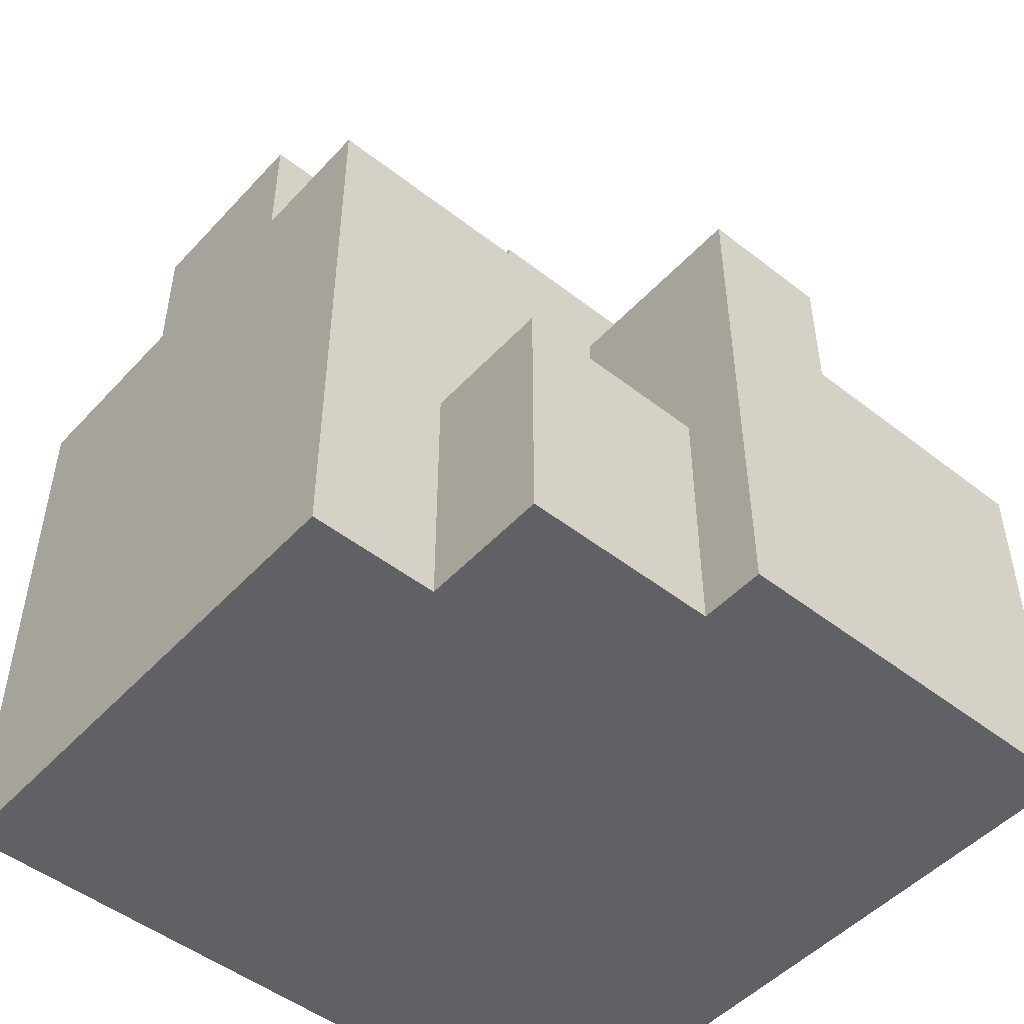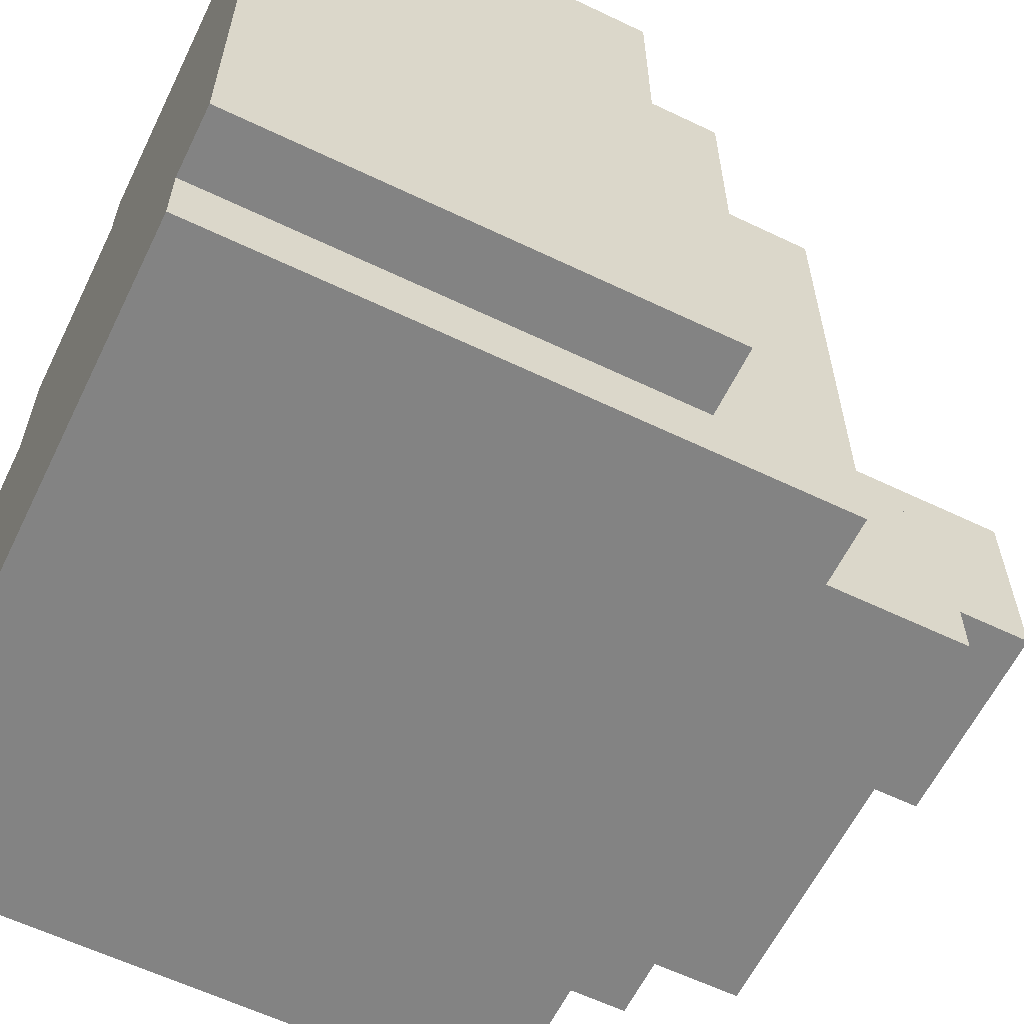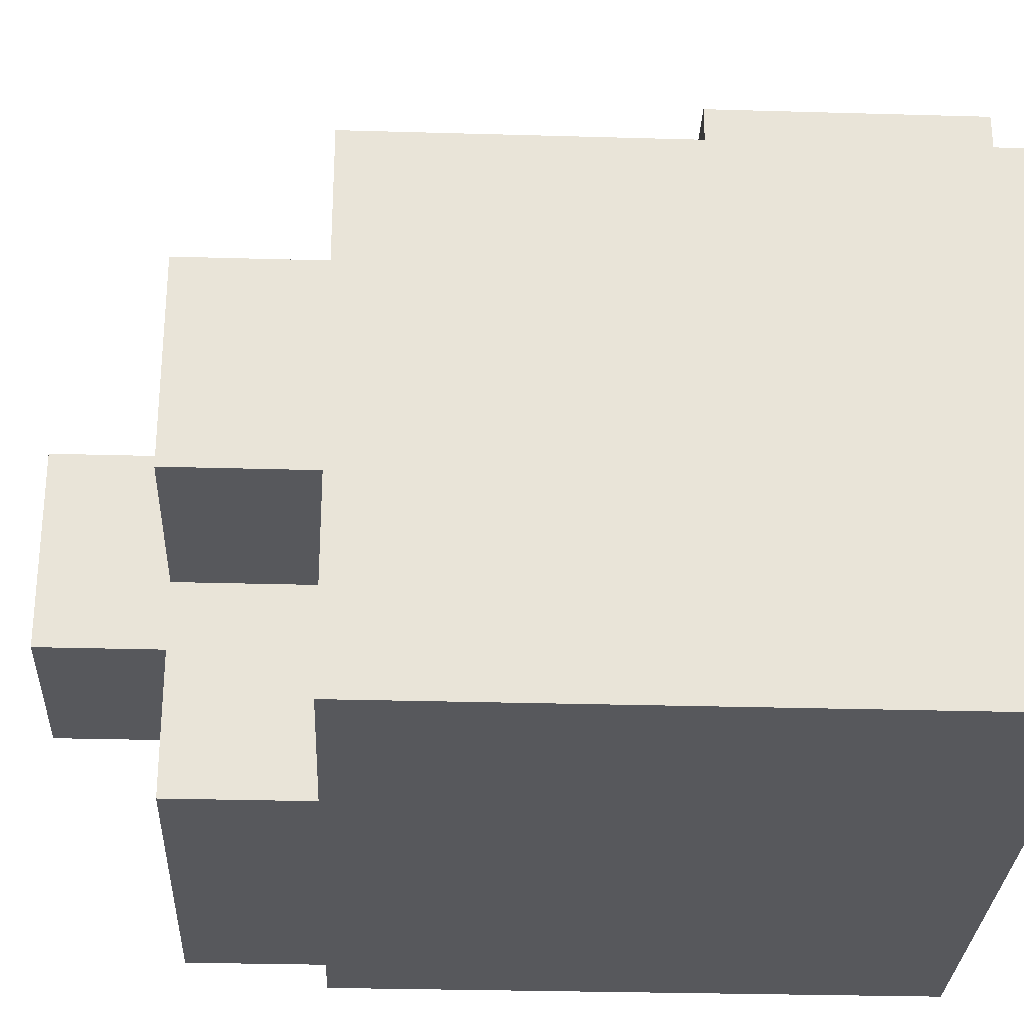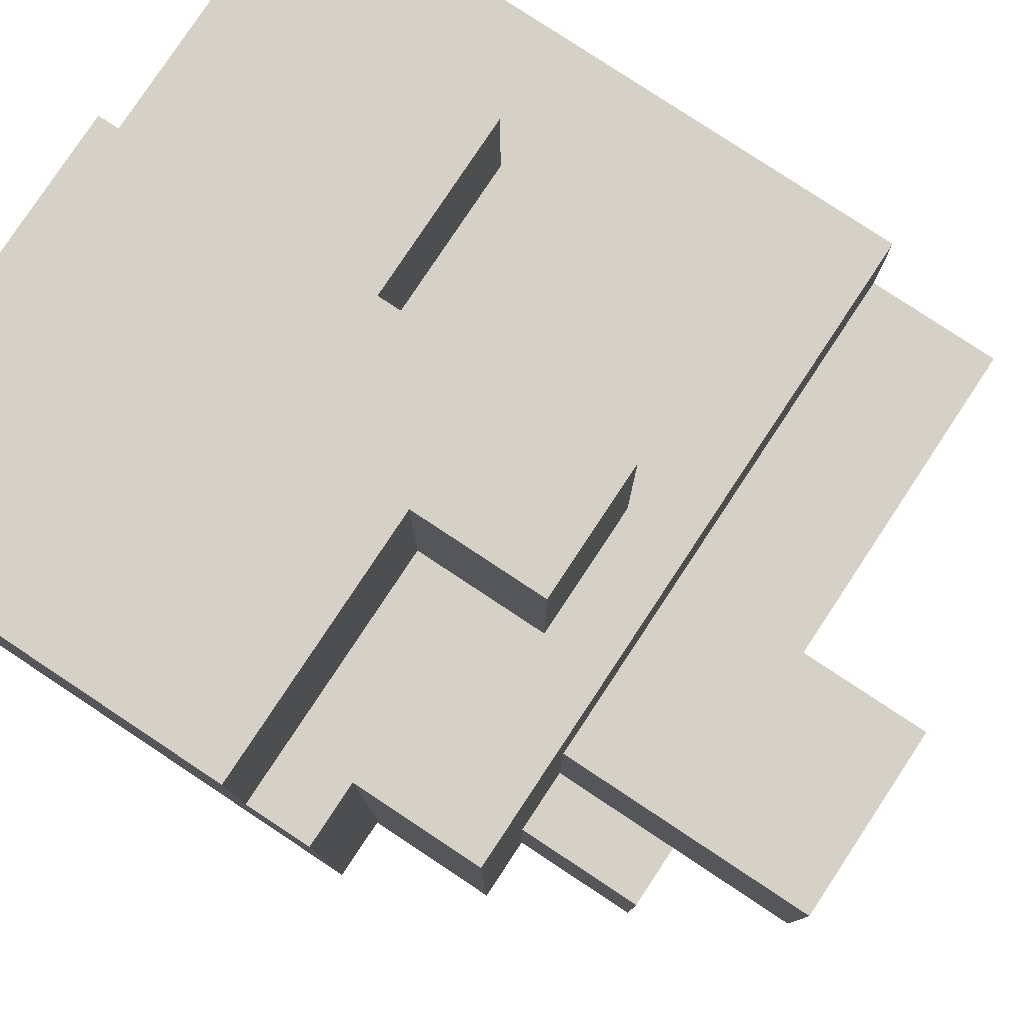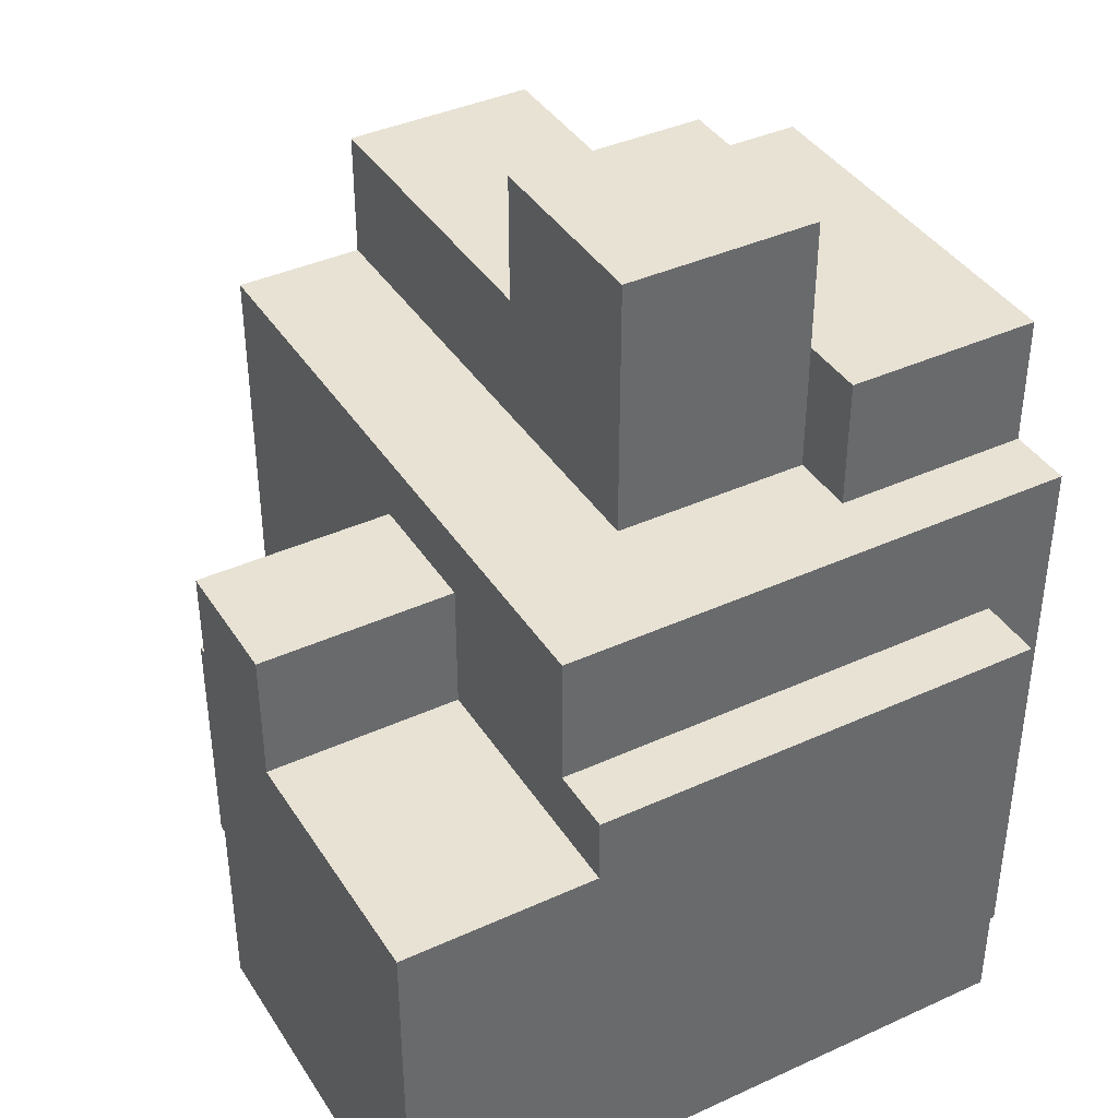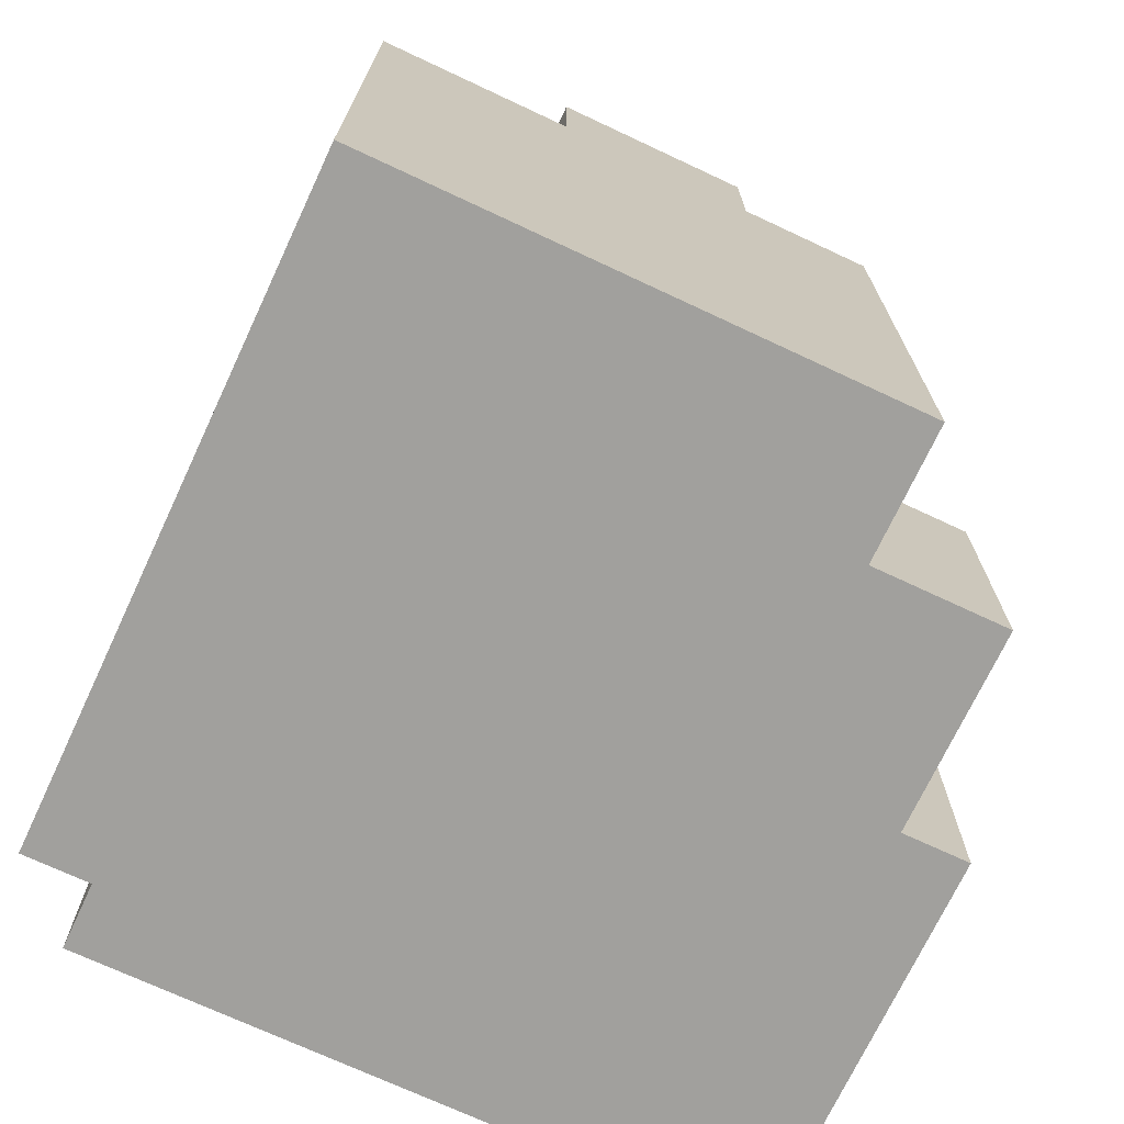
<metadata>
{"format":"obj","ext":"obj","renderer":"f3d","projection":"perspective","resolution":1024,"background":"white","views":[{"elev":-49.5,"azim":-40.7,"up":"+Y"},{"elev":-61.0,"azim":64.0,"up":"+Z"},{"elev":-28.7,"azim":-92.5,"up":"+Z"},{"elev":79.6,"azim":123.5,"up":"+Z"},{"elev":39.7,"azim":60.5,"up":"+Y"},{"elev":-71.7,"azim":-115.1,"up":"+Y"}]}
</metadata>
<code>
g Background_Snow_Rock-0
v -5.5 -6.5 2.5
v -5.5 -6.5 -5.5
v -5.5 1.5 2.5
v -5.5 1.5 0.5
v -5.5 1.5 -2.5
v -5.5 1.5 -5.5
v -5.5 2.5 2.5
v -5.5 2.5 0.5
v -5.5 2.5 -2.5
v -5.5 2.5 -5.5
v -5.5 3.5 0.5
v -5.5 3.5 -2.5
v -5.5 4.5 0.5
v -5.5 4.5 -2.5
v -3.5 -6.5 4.5
v -3.5 -6.5 2.5
v -3.5 -3.5 4.5
v -3.5 -3.5 2.5
v -3.5 -2.5 4.5
v -3.5 -2.5 2.5
v -2.5 2.5 -2.5
v -2.5 2.5 -5.5
v -2.5 3.5 -2.5
v -2.5 3.5 -5.5
v -2.5 4.5 -2.5
v -2.5 4.5 -5.5
v -0.5 -6.5 5.5
v -0.5 -6.5 4.5
v -0.5 -3.5 4.5
v -0.5 -2.5 4.5
v -0.5 -2.5 2.5
v -0.5 0.5 5.5
v -0.5 0.5 2.5
v -0.5 1.5 5.5
v -0.5 1.5 2.5
v -0.5 4.5 0.5
v -0.5 4.5 -2.5
v -0.5 5.5 0.5
v -0.5 5.5 -2.5
v -0.5 6.5 0.5
v -0.5 6.5 -2.5
v 1.5 -0.5 5.5
v 1.5 -0.5 2.5
v 1.5 0.5 5.5
v 1.5 0.5 2.5
v 1.5 1.5 5.5
v 1.5 1.5 2.5
v 2.5 2.5 0.5
v 2.5 2.5 -2.5
v 2.5 3.5 -2.5
v 2.5 4.5 -2.5
v 2.5 5.5 0.5
v 2.5 5.5 -2.5
v 2.5 6.5 0.5
v 2.5 6.5 -2.5
v 3.5 2.5 -2.5
v 3.5 2.5 -5.5
v 3.5 3.5 -2.5
v 3.5 3.5 -5.5
v 3.5 4.5 -2.5
v 3.5 4.5 -5.5
v 4.5 -6.5 -4.5
v 4.5 -6.5 -5.5
v 4.5 -0.5 -4.5
v 4.5 0.5 2.5
v 4.5 0.5 -4.5
v 4.5 1.5 2.5
v 4.5 1.5 -5.5
v 4.5 2.5 2.5
v 4.5 2.5 -5.5
v 5.5 -6.5 5.5
v 5.5 -6.5 -4.5
v 5.5 -1.5 5.5
v 5.5 -1.5 2.5
v 5.5 -0.5 5.5
v 5.5 -0.5 2.5
v 5.5 -0.5 -4.5
v 5.5 0.5 2.5
v 5.5 0.5 -4.5
v -0.5 -6.5 5.5
v -0.5 0.5 5.5
v -0.5 1.5 5.5
v 1.5 -1.5 5.5
v 1.5 -0.5 5.5
v 1.5 0.5 5.5
v 1.5 1.5 5.5
v 5.5 -6.5 5.5
v 5.5 -1.5 5.5
v 5.5 -0.5 5.5
v -3.5 -6.5 4.5
v -3.5 -3.5 4.5
v -3.5 -2.5 4.5
v -0.5 -6.5 4.5
v -0.5 -3.5 4.5
v -0.5 -2.5 4.5
v -5.5 -6.5 2.5
v -5.5 1.5 2.5
v -5.5 2.5 2.5
v -3.5 -6.5 2.5
v -3.5 -3.5 2.5
v -3.5 -2.5 2.5
v -0.5 -2.5 2.5
v -0.5 0.5 2.5
v -0.5 1.5 2.5
v 1.5 -0.5 2.5
v 1.5 0.5 2.5
v 1.5 1.5 2.5
v 4.5 -0.5 2.5
v 4.5 0.5 2.5
v 4.5 1.5 2.5
v 4.5 2.5 2.5
v 5.5 -0.5 2.5
v 5.5 0.5 2.5
v -5.5 2.5 0.5
v -5.5 3.5 0.5
v -5.5 4.5 0.5
v -0.5 3.5 0.5
v -0.5 4.5 0.5
v -0.5 5.5 0.5
v -0.5 6.5 0.5
v 2.5 2.5 0.5
v 2.5 5.5 0.5
v 2.5 6.5 0.5
v 2.5 2.5 -2.5
v 2.5 3.5 -2.5
v 2.5 4.5 -2.5
v 3.5 2.5 -2.5
v 3.5 3.5 -2.5
v 3.5 4.5 -2.5
v -5.5 2.5 -2.5
v -5.5 3.5 -2.5
v -5.5 4.5 -2.5
v -2.5 2.5 -2.5
v -2.5 3.5 -2.5
v -2.5 4.5 -2.5
v -0.5 4.5 -2.5
v -0.5 5.5 -2.5
v -0.5 6.5 -2.5
v 2.5 4.5 -2.5
v 2.5 5.5 -2.5
v 2.5 6.5 -2.5
v 4.5 -6.5 -4.5
v 4.5 -0.5 -4.5
v 4.5 0.5 -4.5
v 5.5 -6.5 -4.5
v 5.5 -0.5 -4.5
v 5.5 0.5 -4.5
v -5.5 -6.5 -5.5
v -5.5 1.5 -5.5
v -5.5 2.5 -5.5
v -2.5 1.5 -5.5
v -2.5 2.5 -5.5
v -2.5 3.5 -5.5
v -2.5 4.5 -5.5
v 3.5 1.5 -5.5
v 3.5 2.5 -5.5
v 3.5 3.5 -5.5
v 3.5 4.5 -5.5
v 4.5 -6.5 -5.5
v 4.5 1.5 -5.5
v 4.5 2.5 -5.5
v -0.5 -6.5 5.5
v 5.5 -6.5 5.5
v -3.5 -6.5 4.5
v -0.5 -6.5 4.5
v -5.5 -6.5 2.5
v -3.5 -6.5 2.5
v 4.5 -6.5 -4.5
v 5.5 -6.5 -4.5
v -5.5 -6.5 -5.5
v 4.5 -6.5 -5.5
v -3.5 -2.5 4.5
v -0.5 -2.5 4.5
v -3.5 -2.5 2.5
v -0.5 -2.5 2.5
v 1.5 -0.5 5.5
v 5.5 -0.5 5.5
v 1.5 -0.5 2.5
v 4.5 -0.5 2.5
v 5.5 -0.5 2.5
v 4.5 0.5 2.5
v 5.5 0.5 2.5
v 4.5 0.5 -4.5
v 5.5 0.5 -4.5
v -0.5 1.5 5.5
v 1.5 1.5 5.5
v -0.5 1.5 2.5
v 1.5 1.5 2.5
v -5.5 2.5 2.5
v 4.5 2.5 2.5
v -5.5 2.5 0.5
v 2.5 2.5 0.5
v -5.5 2.5 -2.5
v -2.5 2.5 -2.5
v 2.5 2.5 -2.5
v 3.5 2.5 -2.5
v -5.5 2.5 -5.5
v -2.5 2.5 -5.5
v 3.5 2.5 -5.5
v 4.5 2.5 -5.5
v -5.5 4.5 0.5
v -0.5 4.5 0.5
v -5.5 4.5 -2.5
v -2.5 4.5 -2.5
v -0.5 4.5 -2.5
v 2.5 4.5 -2.5
v 3.5 4.5 -2.5
v -2.5 4.5 -5.5
v 3.5 4.5 -5.5
v -0.5 6.5 0.5
v 2.5 6.5 0.5
v -0.5 6.5 -2.5
v 2.5 6.5 -2.5
f 3 2 1
f 4 2 3
f 5 2 4
f 6 2 5
f 7 4 3
f 8 5 4
f 8 4 7
f 9 6 5
f 9 5 8
f 10 6 9
f 11 9 8
f 12 9 11
f 13 12 11
f 14 12 13
f 17 16 15
f 18 16 17
f 19 18 17
f 20 18 19
f 23 22 21
f 24 22 23
f 25 24 23
f 26 24 25
f 29 28 27
f 30 29 27
f 32 30 27
f 32 31 30
f 33 31 32
f 34 33 32
f 35 33 34
f 38 37 36
f 39 37 38
f 40 39 38
f 41 39 40
f 42 43 44
f 44 43 45
f 44 45 46
f 46 45 47
f 48 49 50
f 48 50 51
f 48 51 52
f 52 51 53
f 52 53 54
f 54 53 55
f 56 57 58
f 58 57 59
f 58 59 60
f 60 59 61
f 62 63 64
f 64 63 66
f 65 66 67
f 66 63 68
f 67 66 68
f 67 68 69
f 69 68 70
f 71 72 73
f 73 72 74
f 73 74 75
f 74 72 76
f 75 74 76
f 76 72 77
f 76 77 78
f 78 77 79
f 83 81 80
f 84 81 83
f 85 82 81
f 85 81 84
f 86 82 85
f 87 83 80
f 88 84 83
f 88 83 87
f 89 84 88
f 93 91 90
f 94 92 91
f 94 91 93
f 95 92 94
f 99 97 96
f 100 97 99
f 101 97 100
f 102 97 101
f 103 97 102
f 104 98 97
f 104 97 103
f 107 98 104
f 108 106 105
f 108 107 106
f 109 107 108
f 110 98 107
f 110 107 109
f 111 98 110
f 112 109 108
f 113 109 112
f 117 115 114
f 117 116 115
f 118 116 117
f 121 117 114
f 121 118 117
f 121 119 118
f 122 120 119
f 122 119 121
f 123 120 122
f 127 125 124
f 128 126 125
f 128 125 127
f 129 126 128
f 130 131 133
f 131 132 134
f 133 131 134
f 134 132 135
f 136 137 139
f 137 138 140
f 139 137 140
f 140 138 141
f 142 143 145
f 143 144 146
f 145 143 146
f 146 144 147
f 148 149 151
f 149 150 151
f 151 150 152
f 148 151 155
f 151 152 155
f 152 153 155
f 155 153 156
f 153 154 157
f 156 153 157
f 157 154 158
f 148 155 159
f 155 156 160
f 159 155 160
f 160 156 161
f 165 163 162
f 167 165 164
f 168 163 165
f 168 167 166
f 168 165 167
f 169 163 168
f 170 168 166
f 171 168 170
f 172 173 174
f 174 173 175
f 176 177 178
f 178 177 179
f 179 177 180
f 181 182 183
f 183 182 184
f 185 186 187
f 187 186 188
f 189 190 191
f 191 190 192
f 192 190 195
f 195 190 196
f 193 194 197
f 197 194 198
f 196 190 199
f 199 190 200
f 201 202 203
f 203 202 204
f 204 202 205
f 206 207 208
f 205 206 208
f 204 205 208
f 208 207 209
f 210 211 212
f 212 211 213

</code>
